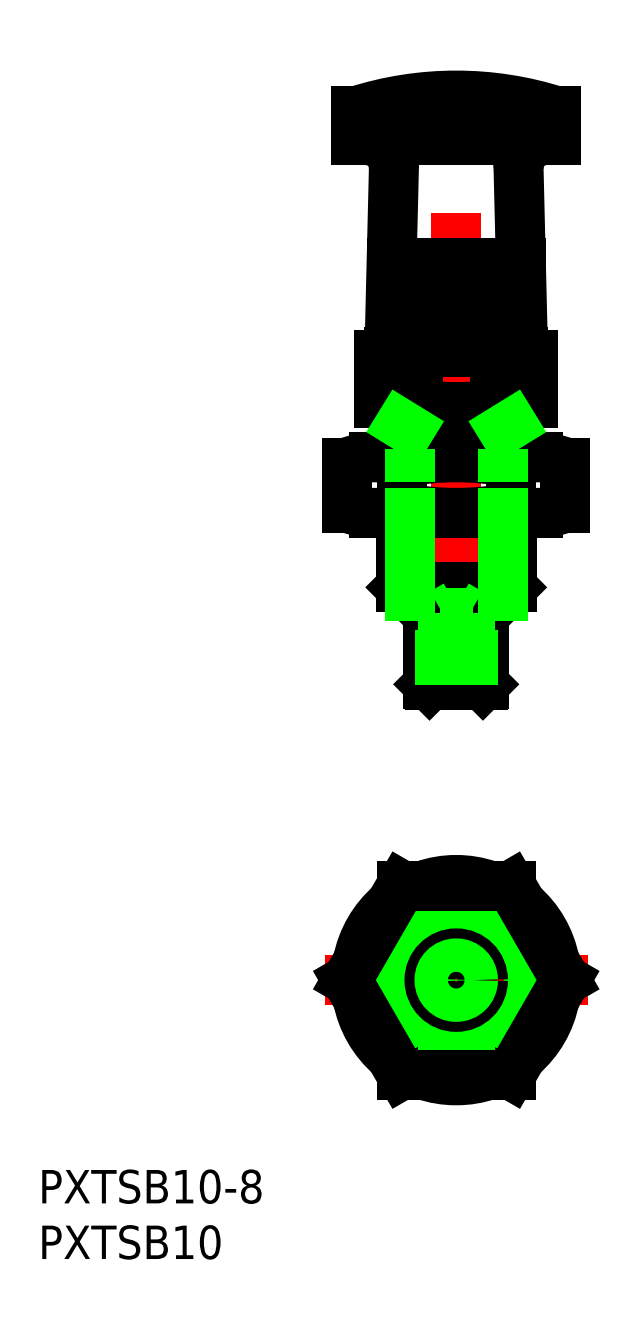
<metadata>
{"format":"dxf","ext":"dxf","renderer":"ezdxf+matplotlib","layout":"modelspace","background":"white","min_lineweight":24,"dpi":150}
</metadata>
<code>
0
SECTION
2
ENTITIES
0
INSERT
8
0
2
*U2
10
0
20
0
30
0
0
INSERT
8
0
2
*U3
10
0
20
0
30
0
0
ARC
8
0
10
0
20
-2.84e-14
30
0
40
9
50
310.8
51
349.2
0
ARC
8
0
10
0
20
-2.84e-14
30
0
40
9
50
190.8
51
229.2
0
LINE
8
CENTER
10
0
20
11
30
0
11
0
21
-11
31
0
0
ARC
8
0
10
0
20
-2.84e-14
30
0
40
9
50
250.8
51
289.2
0
ARC
8
0
10
0
20
-2.84e-14
30
0
40
9
50
229.2
51
250.8
0
ARC
8
0
10
0
20
-2.84e-14
30
0
40
9
50
289.2
51
310.8
0
LINE
8
0
10
2
20
56.48
30
0
11
2
21
64.48
31
0
0
LINE
8
0
10
-2
20
56.48
30
0
11
-2
21
64.48
31
0
0
LINE
8
0
10
-6
20
56.48
30
0
11
-5.601
21
72.92
31
0
0
LINE
8
0
10
6
20
56.48
30
0
11
5.601
21
72.92
31
0
0
LINE
8
CENTER
10
0
20
24.48
30
0
11
0
21
81.48
31
0
0
CIRCLE
8
0
10
0
20
-2.84e-14
30
0
40
5
0
CIRCLE
8
0
10
0
20
-2.84e-14
30
0
40
4.188
0
CIRCLE
8
0
10
0
20
-2.84e-14
30
0
40
2.5
0
LINE
8
0
10
2.4
20
26.48
30
0
11
-2.4
21
26.48
31
0
0
LINE
8
0
10
5
20
35.29
30
0
11
-5
21
35.29
31
0
0
LINE
8
0
10
5
20
49.48
30
0
11
-5
21
49.48
31
0
0
ARC
8
0
10
0
20
-2.84e-14
30
0
40
9
50
70.81
51
109.2
0
LINE
8
0
10
-4.188
20
34.48
30
0
11
4.188
21
34.48
31
0
0
LINE
8
CENTER
10
-11.81
20
-2.84e-14
30
0
11
11.81
21
-2.84e-14
31
0
0
ARC
8
0
10
0
20
38.48
30
0
40
18
50
78.9
51
101.1
0
ARC
8
0
10
0
20
69.48
30
0
40
18
50
258.9
51
281.1
0
ARC
8
0
10
0
20
21.48
30
0
40
25.5
50
78.9
51
101.1
0
ARC
8
0
10
0
20
67.48
30
0
40
25.5
50
258.9
51
281.1
0
LINE
8
0
10
-6
20
56.48
30
0
11
6
21
56.48
31
0
0
LINE
8
0
10
-2.5
20
26.58
30
0
11
-2.5
21
34.48
31
0
0
ARC
8
0
10
0
20
-2.84e-14
30
0
40
9
50
169.2
51
190.8
0
ARC
8
0
10
0
20
-2.84e-14
30
0
40
9
50
130.8
51
169.2
0
ARC
8
0
10
0
20
-2.84e-14
30
0
40
9
50
109.2
51
130.8
0
LINE
8
0
10
-2.4
20
26.48
30
0
11
-2.5
21
26.58
31
0
0
LINE
8
0
10
-5
20
46.98
30
0
11
-5
21
49.98
31
0
0
LINE
8
0
10
-5
20
35.4
30
0
11
-5
21
41.98
31
0
0
LINE
8
0
10
-5
20
36.68
30
0
11
-5
21
35.29
31
0
0
LINE
8
0
10
-4.188
20
34.48
30
0
11
-5
21
35.29
31
0
0
LINE
8
0
10
-4.907
20
42.46
30
0
11
-4.907
21
46.5
31
0
0
LINE
8
0
10
-9.815
20
42.46
30
0
11
-9.815
21
46.5
31
0
0
ARC
8
0
10
-7.361
20
48.53
30
0
40
6.554
50
248
51
292
0
ARC
8
0
10
-7.361
20
40.43
30
0
40
6.554
50
68.01
51
112
0
LINE
8
0
10
-3.464
20
51.82
30
0
11
-3.464
21
56.14
31
0
0
LINE
8
0
10
-6.928
20
51.82
30
0
11
-6.928
21
56.14
31
0
0
ARC
8
0
10
-5.196
20
56.11
30
0
40
4.626
50
248
51
292
0
LINE
8
0
10
-4.5
20
49.98
30
0
11
-4.5
21
51.48
31
0
0
ARC
8
0
10
-5.196
20
51.85
30
0
40
4.626
50
68.01
51
112
0
LINE
8
0
10
2.5
20
26.58
30
0
11
2.5
21
34.48
31
0
0
ARC
8
0
10
0
20
-2.84e-14
30
0
40
9
50
349.2
51
10.81
0
ARC
8
0
10
0
20
-2.84e-14
30
0
40
9
50
10.81
51
49.19
0
ARC
8
0
10
0
20
-2.84e-14
30
0
40
9
50
49.19
51
70.81
0
LINE
8
0
10
2.5
20
26.58
30
0
11
2.4
21
26.48
31
0
0
LINE
8
0
10
5
20
46.98
30
0
11
5
21
49.98
31
0
0
LINE
8
0
10
5
20
35.4
30
0
11
5
21
41.98
31
0
0
LINE
8
0
10
5
20
36.68
30
0
11
5
21
35.29
31
0
0
LINE
8
0
10
5
20
35.29
30
0
11
4.188
21
34.48
31
0
0
LINE
8
0
10
7.361
20
46.98
30
0
11
-7.361
21
46.98
31
0
0
LINE
8
0
10
7.361
20
41.98
30
0
11
-7.361
21
41.98
31
0
0
LINE
8
0
10
4.907
20
42.46
30
0
11
4.907
21
46.5
31
0
0
LINE
8
0
10
9.815
20
42.46
30
0
11
9.815
21
46.5
31
0
0
ARC
8
0
10
7.361
20
48.53
30
0
40
6.554
50
248
51
292
0
ARC
8
0
10
7.361
20
40.43
30
0
40
6.554
50
68.01
51
112
0
LINE
8
0
10
6.928
20
51.82
30
0
11
6.928
21
56.14
31
0
0
LINE
8
0
10
3.464
20
51.82
30
0
11
3.464
21
56.14
31
0
0
ARC
8
0
10
5.196
20
56.11
30
0
40
4.626
50
248
51
292
0
LINE
8
0
10
-5.196
20
51.48
30
0
11
5.196
21
51.48
31
0
0
LINE
8
0
10
4.5
20
49.98
30
0
11
4.5
21
51.48
31
0
0
ARC
8
0
10
5.196
20
51.85
30
0
40
4.626
50
68.01
51
112
0
ARC
8
0
10
0
20
49.85
30
0
40
29.63
50
72.32
51
107.7
0
LINE
8
0
10
-9
20
78.08
30
0
11
9
21
78.08
31
0
0
LINE
8
0
10
-9
20
75.48
30
0
11
9
21
75.48
31
0
0
LINE
8
0
10
-2
20
64.48
30
0
11
-5.806
21
64.48
31
0
0
LINE
8
0
10
-9
20
75.48
30
0
11
-9
21
78.08
31
0
0
ARC
8
0
10
-8.1
20
72.98
30
0
40
2.5
50
358.6
51
90
0
LINE
8
0
10
2
20
64.48
30
0
11
5.806
21
64.48
31
0
0
ARC
8
0
10
8.1
20
72.98
30
0
40
2.5
50
90
51
181.4
0
LINE
8
0
10
9
20
75.48
30
0
11
9
21
78.08
31
0
0
LINE
8
0
10
-3.464
20
6
30
0
11
-6.928
21
-2.84e-14
31
0
0
LINE
8
0
10
-6.928
20
-2.84e-14
30
0
11
-3.464
21
-6
31
0
0
LINE
8
0
10
-3.464
20
-6
30
0
11
3.464
21
-6
31
0
0
LINE
8
0
10
3.464
20
-6
30
0
11
6.928
21
7.11e-14
31
0
0
LINE
8
0
10
6.928
20
7.11e-14
30
0
11
3.464
21
6
31
0
0
LINE
8
0
10
3.464
20
6
30
0
11
-3.464
21
6
31
0
0
LINE
8
0
10
-4.907
20
8.5
30
0
11
-9.815
21
7.11e-14
31
0
0
LINE
8
0
10
-9.815
20
7.11e-14
30
0
11
-4.907
21
-8.5
31
0
0
LINE
8
0
10
-4.907
20
-8.5
30
0
11
4.907
21
-8.5
31
0
0
LINE
8
0
10
4.907
20
-8.5
30
0
11
9.815
21
-2.84e-14
31
0
0
LINE
8
0
10
9.815
20
-2.84e-14
30
0
11
4.907
21
8.5
31
0
0
LINE
8
0
10
4.907
20
8.5
30
0
11
-4.907
21
8.5
31
0
0
LINE
8
0
10
-2.5
20
26.58
30
0
11
2.5
21
26.58
31
0
0
CIRCLE
8
0
10
0
20
-2.84e-14
30
0
40
2.4
0
CIRCLE
8
0
10
4.26e-14
20
-2.84e-14
30
0
40
1.23
0
CIRCLE
8
0
10
2.84e-14
20
-2.84e-14
30
0
40
1.5
0
LINE
8
0
10
-1.229
20
32.98
30
0
11
-1.229
21
26.48
31
0
0
LINE
8
0
10
-1.5
20
31.48
30
0
11
-1.5
21
26.48
31
0
0
LINE
8
0
10
1.5
20
31.48
30
0
11
1.5
21
26.48
31
0
0
LINE
8
0
10
1.23
20
32.98
30
0
11
1.23
21
26.48
31
0
0
LINE
8
0
10
-4.188
20
49.48
30
0
11
-4.188
21
46.98
31
0
0
LINE
8
0
10
4.188
20
49.48
30
0
11
4.188
21
46.98
31
0
0
LINE
8
0
10
4.188
20
41.98
30
0
11
4.188
21
34.48
31
0
0
LINE
8
0
10
-4.188
20
41.98
30
0
11
-4.188
21
34.48
31
0
0
LINE
8
0
10
-5
20
49.98
30
0
11
5
21
49.98
31
0
0
LINE
8
0
10
-4.188
20
49.48
30
0
11
-5
21
49.98
31
0
0
LINE
8
0
10
4.188
20
49.48
30
0
11
5
21
49.98
31
0
0
LINE
8
0
10
-1.5
20
31.48
30
0
11
1.5
21
31.48
31
0
0
LINE
8
0
10
-1.229
20
32.98
30
0
11
1.23
21
32.98
31
0
0
LINE
8
0
10
-1.229
20
32.98
30
0
11
5.767e-13
21
33.69
31
0
0
LINE
8
0
10
-1.5
20
31.48
30
0
11
-1.229
21
31.95
31
0
0
LINE
8
0
10
1.5
20
31.48
30
0
11
1.23
21
31.95
31
0
0
LINE
8
0
10
1.23
20
32.98
30
0
11
5.754e-13
21
33.69
31
0
0
ENDSEC
0
EOF

</code>
